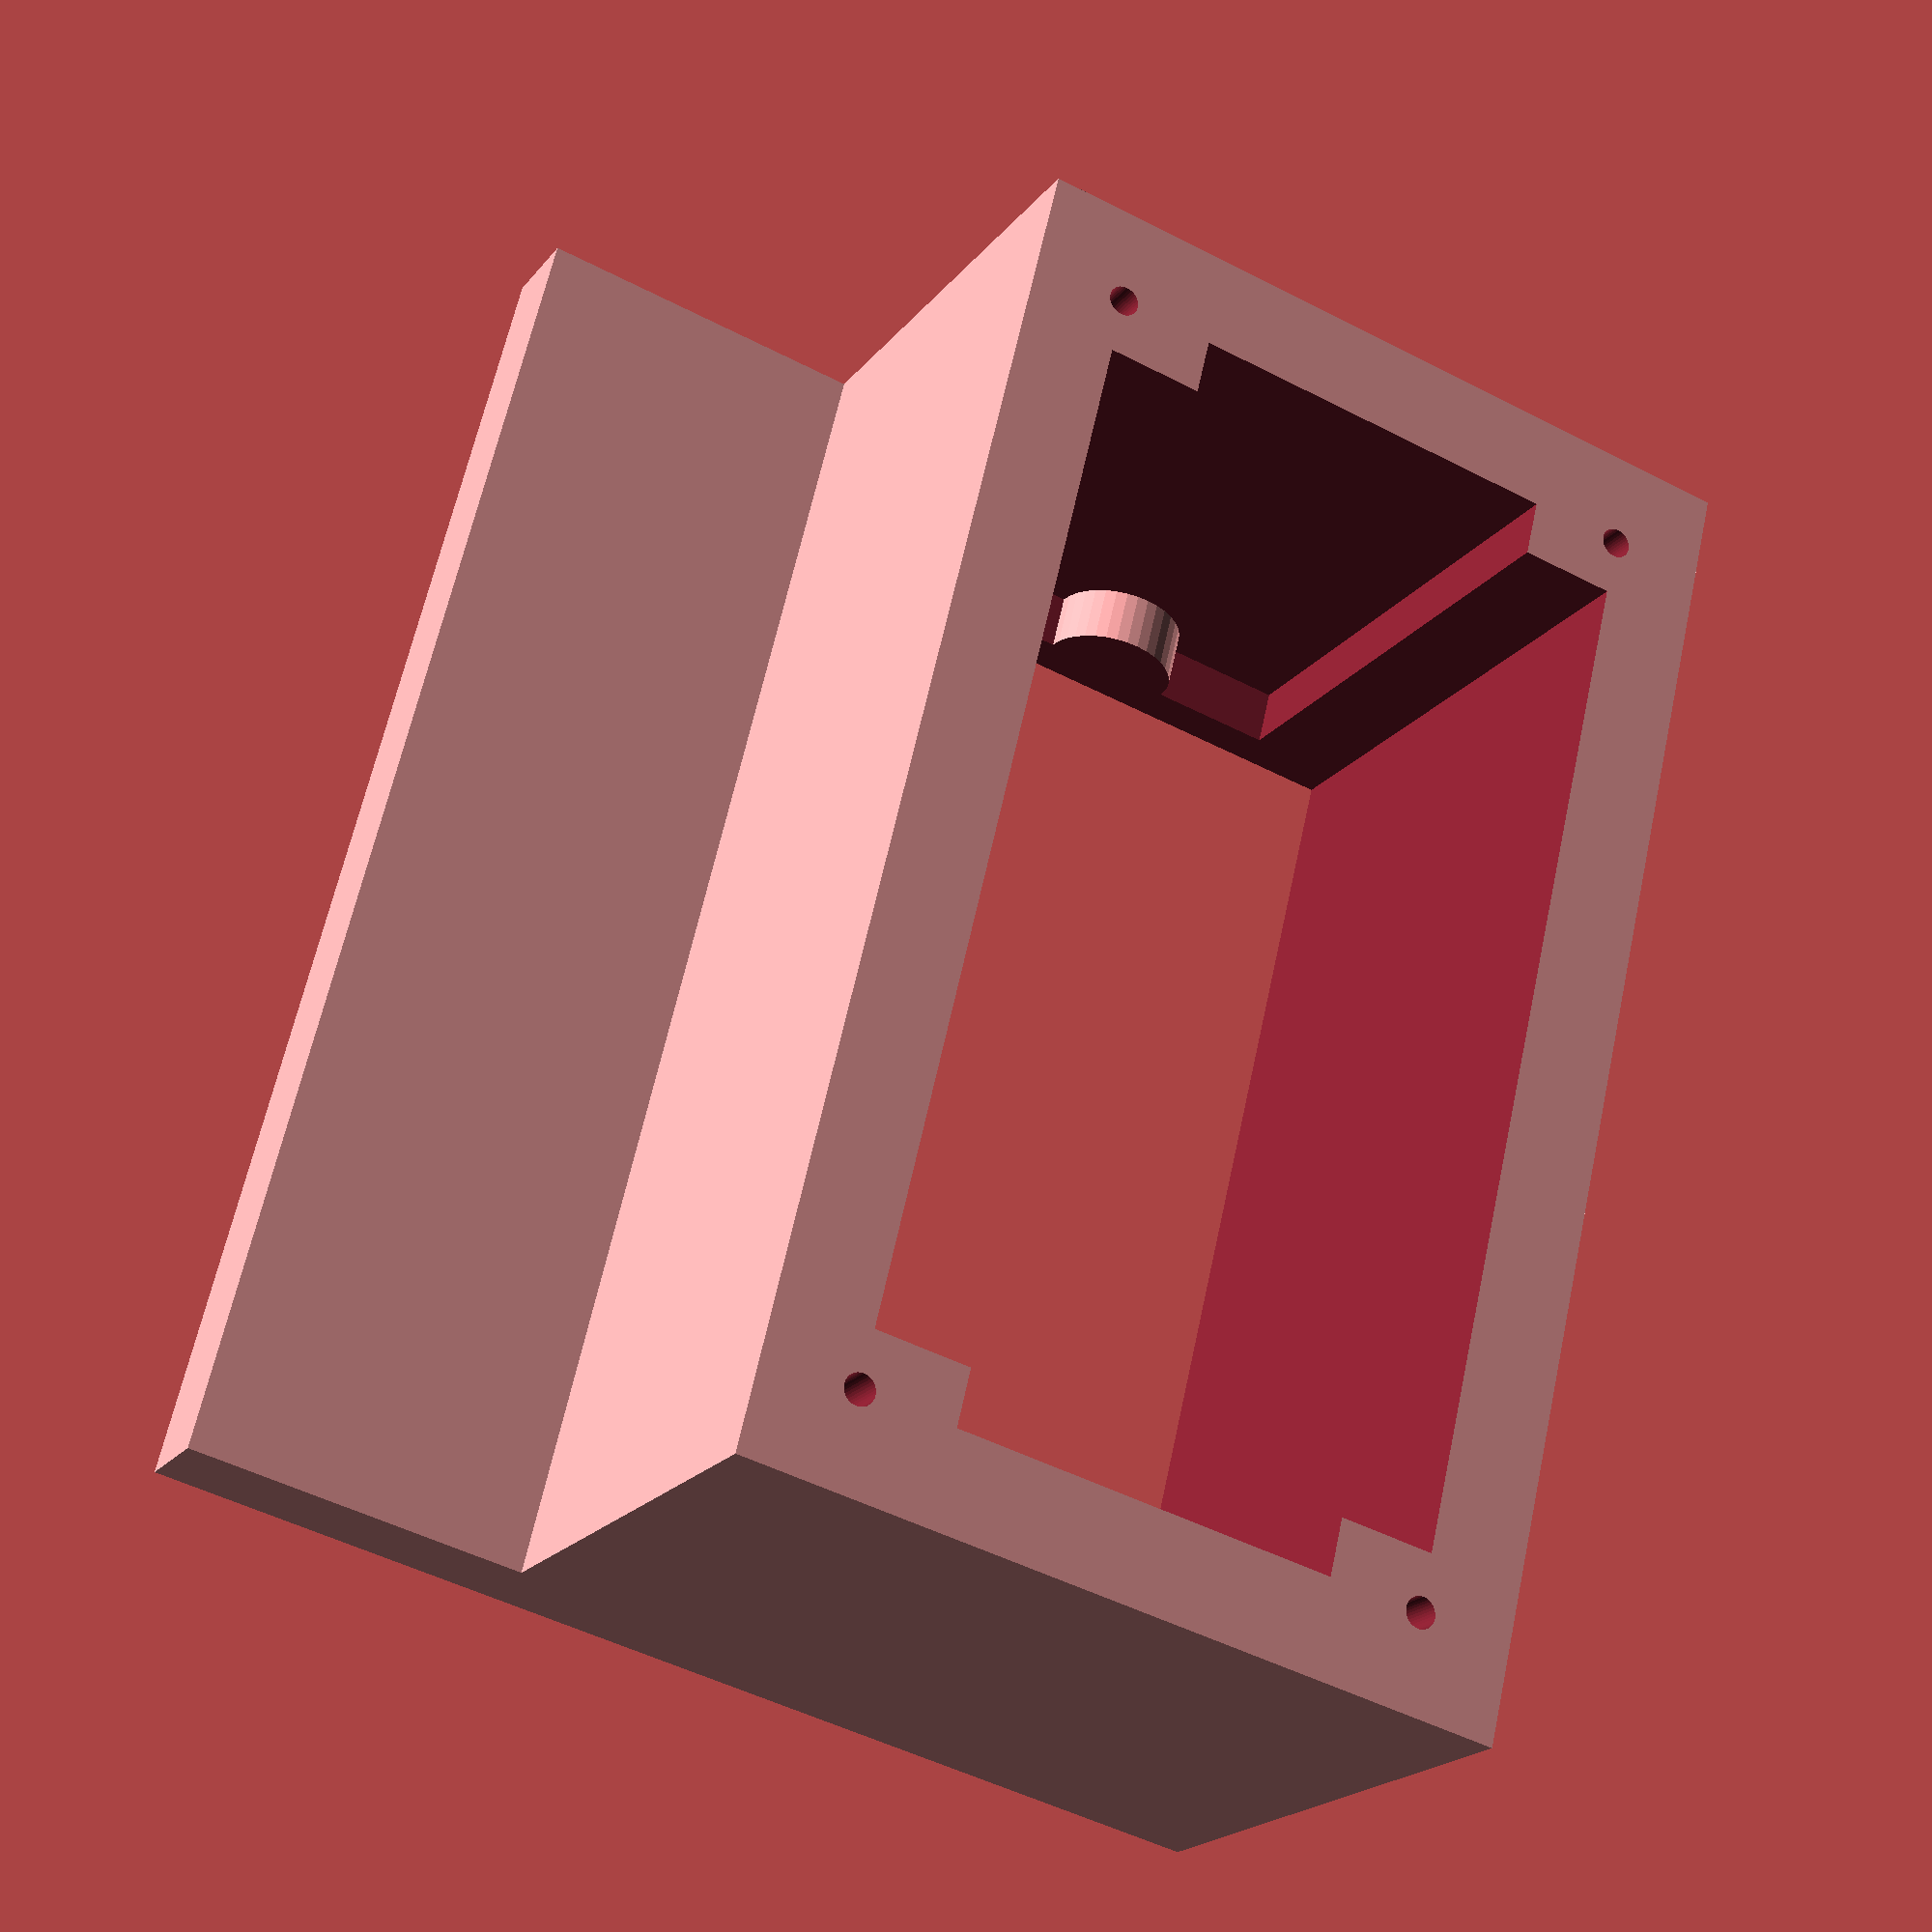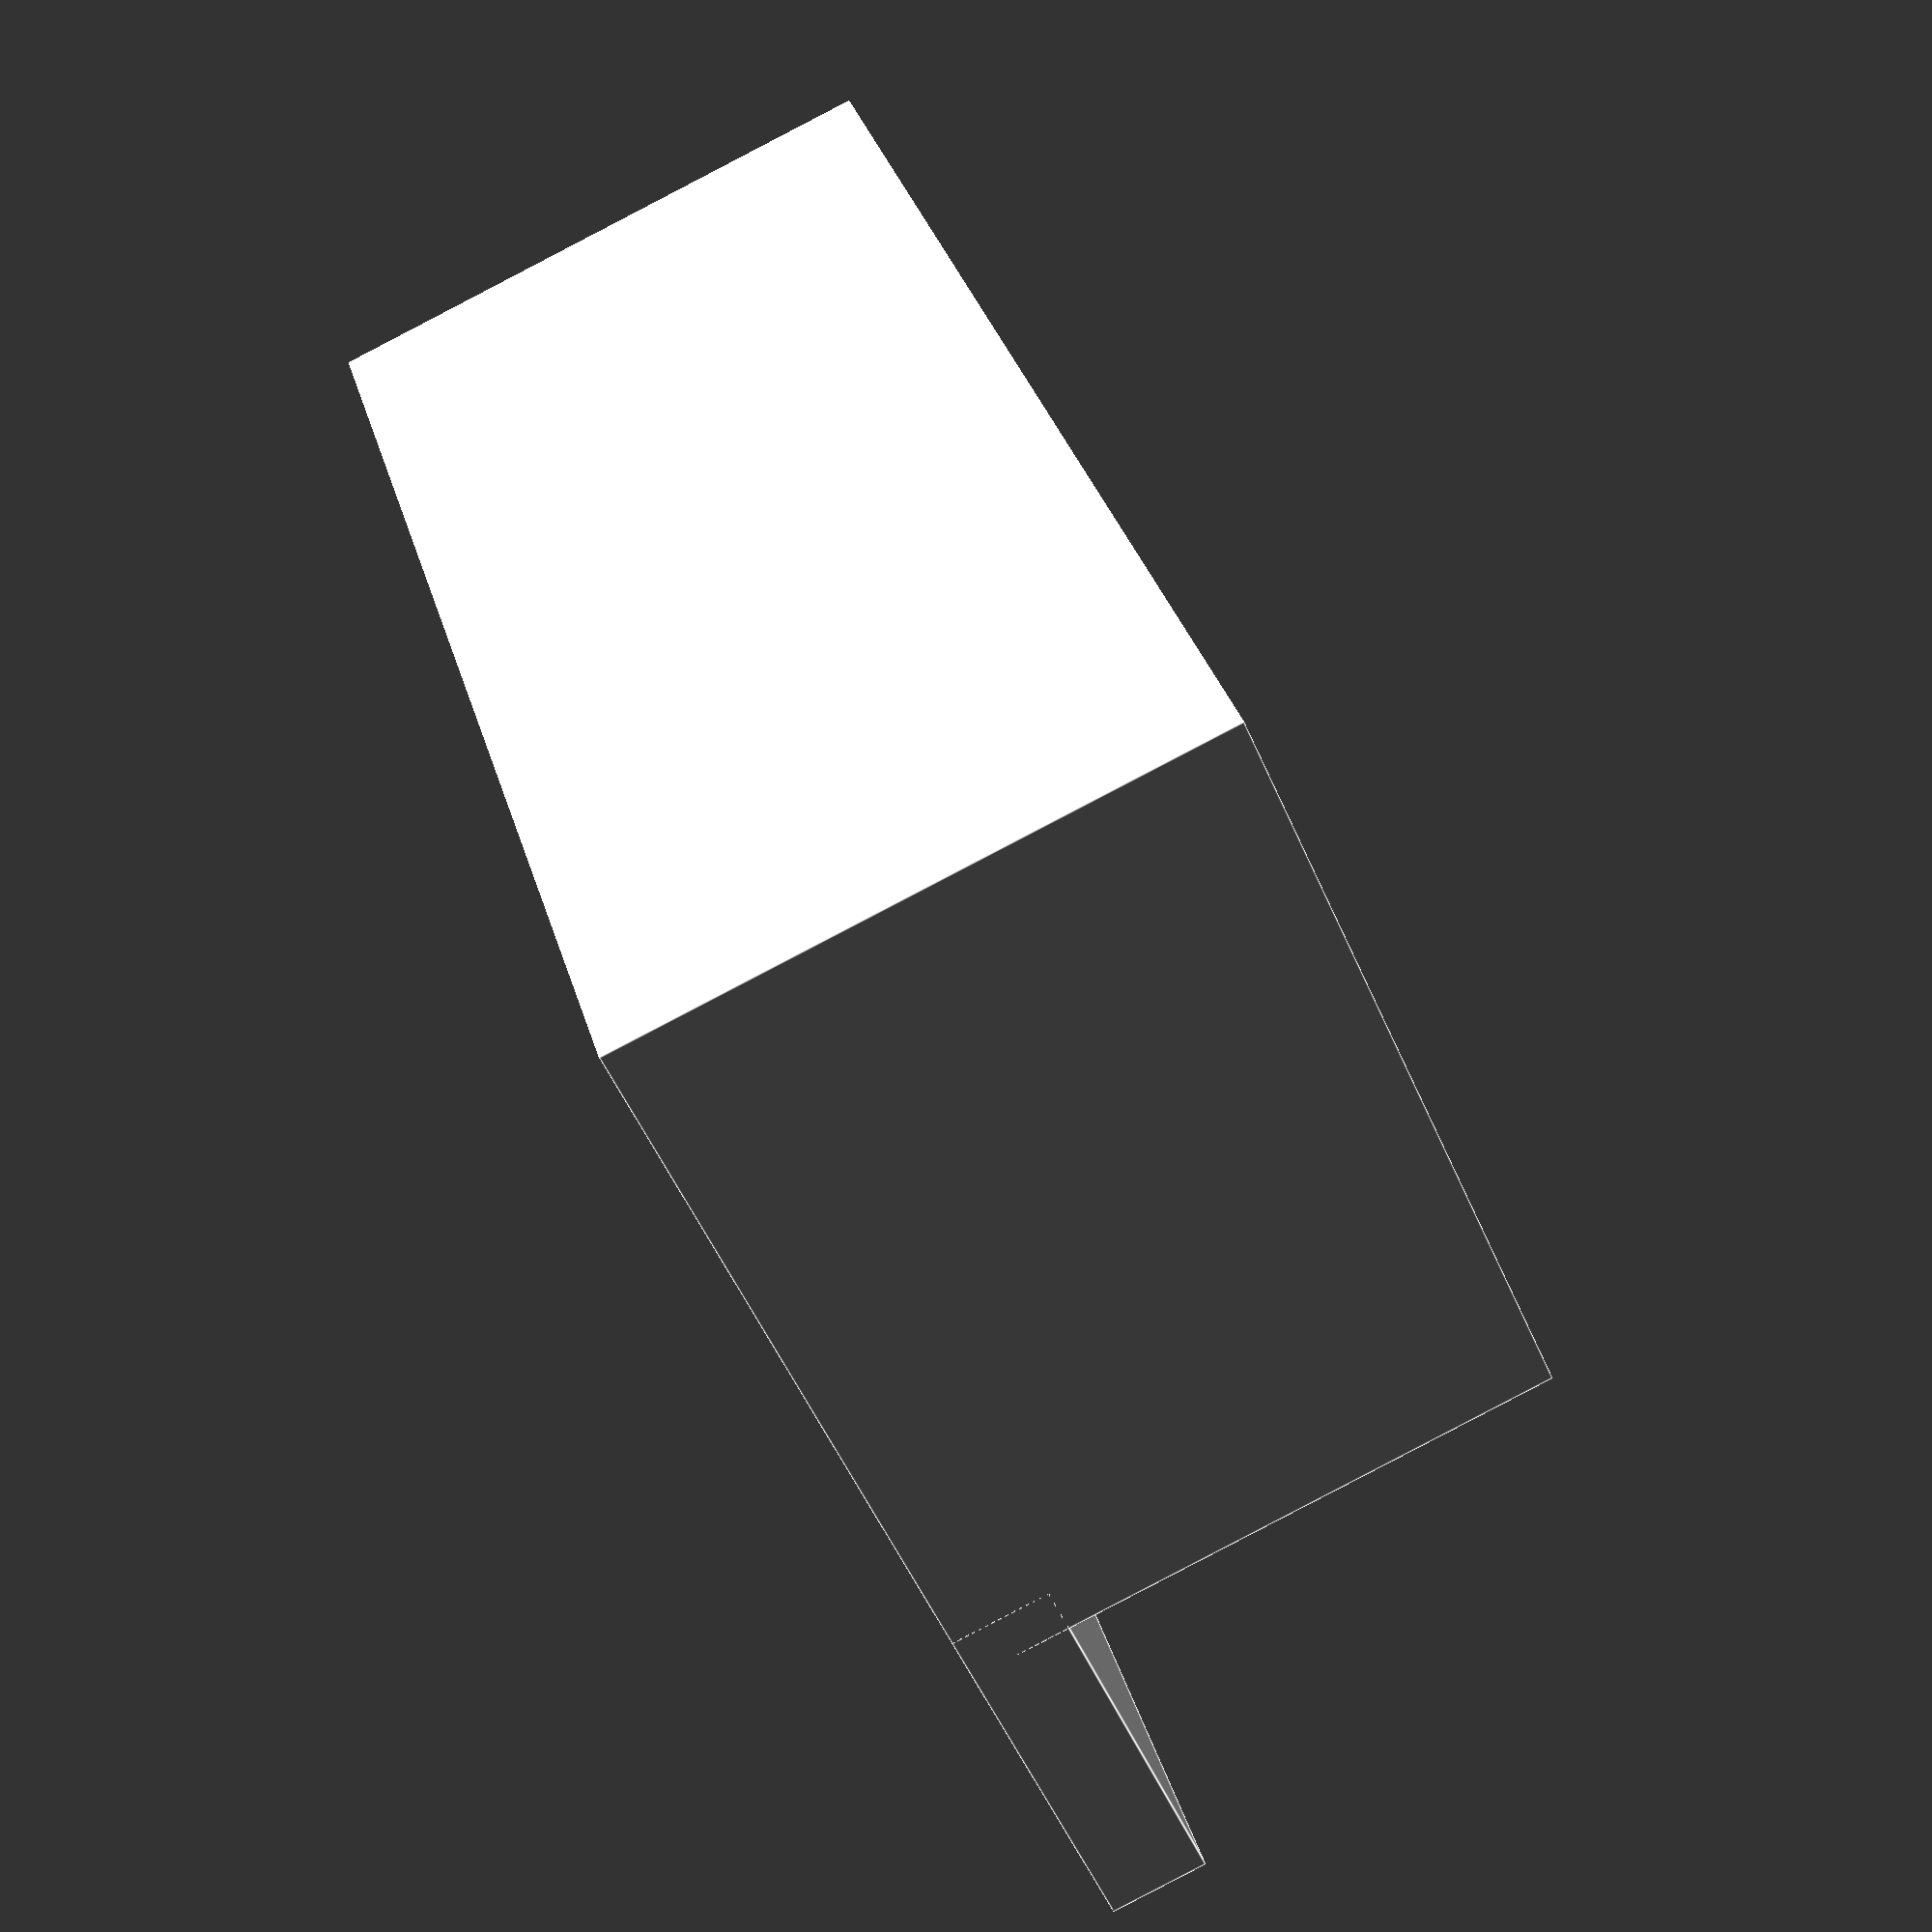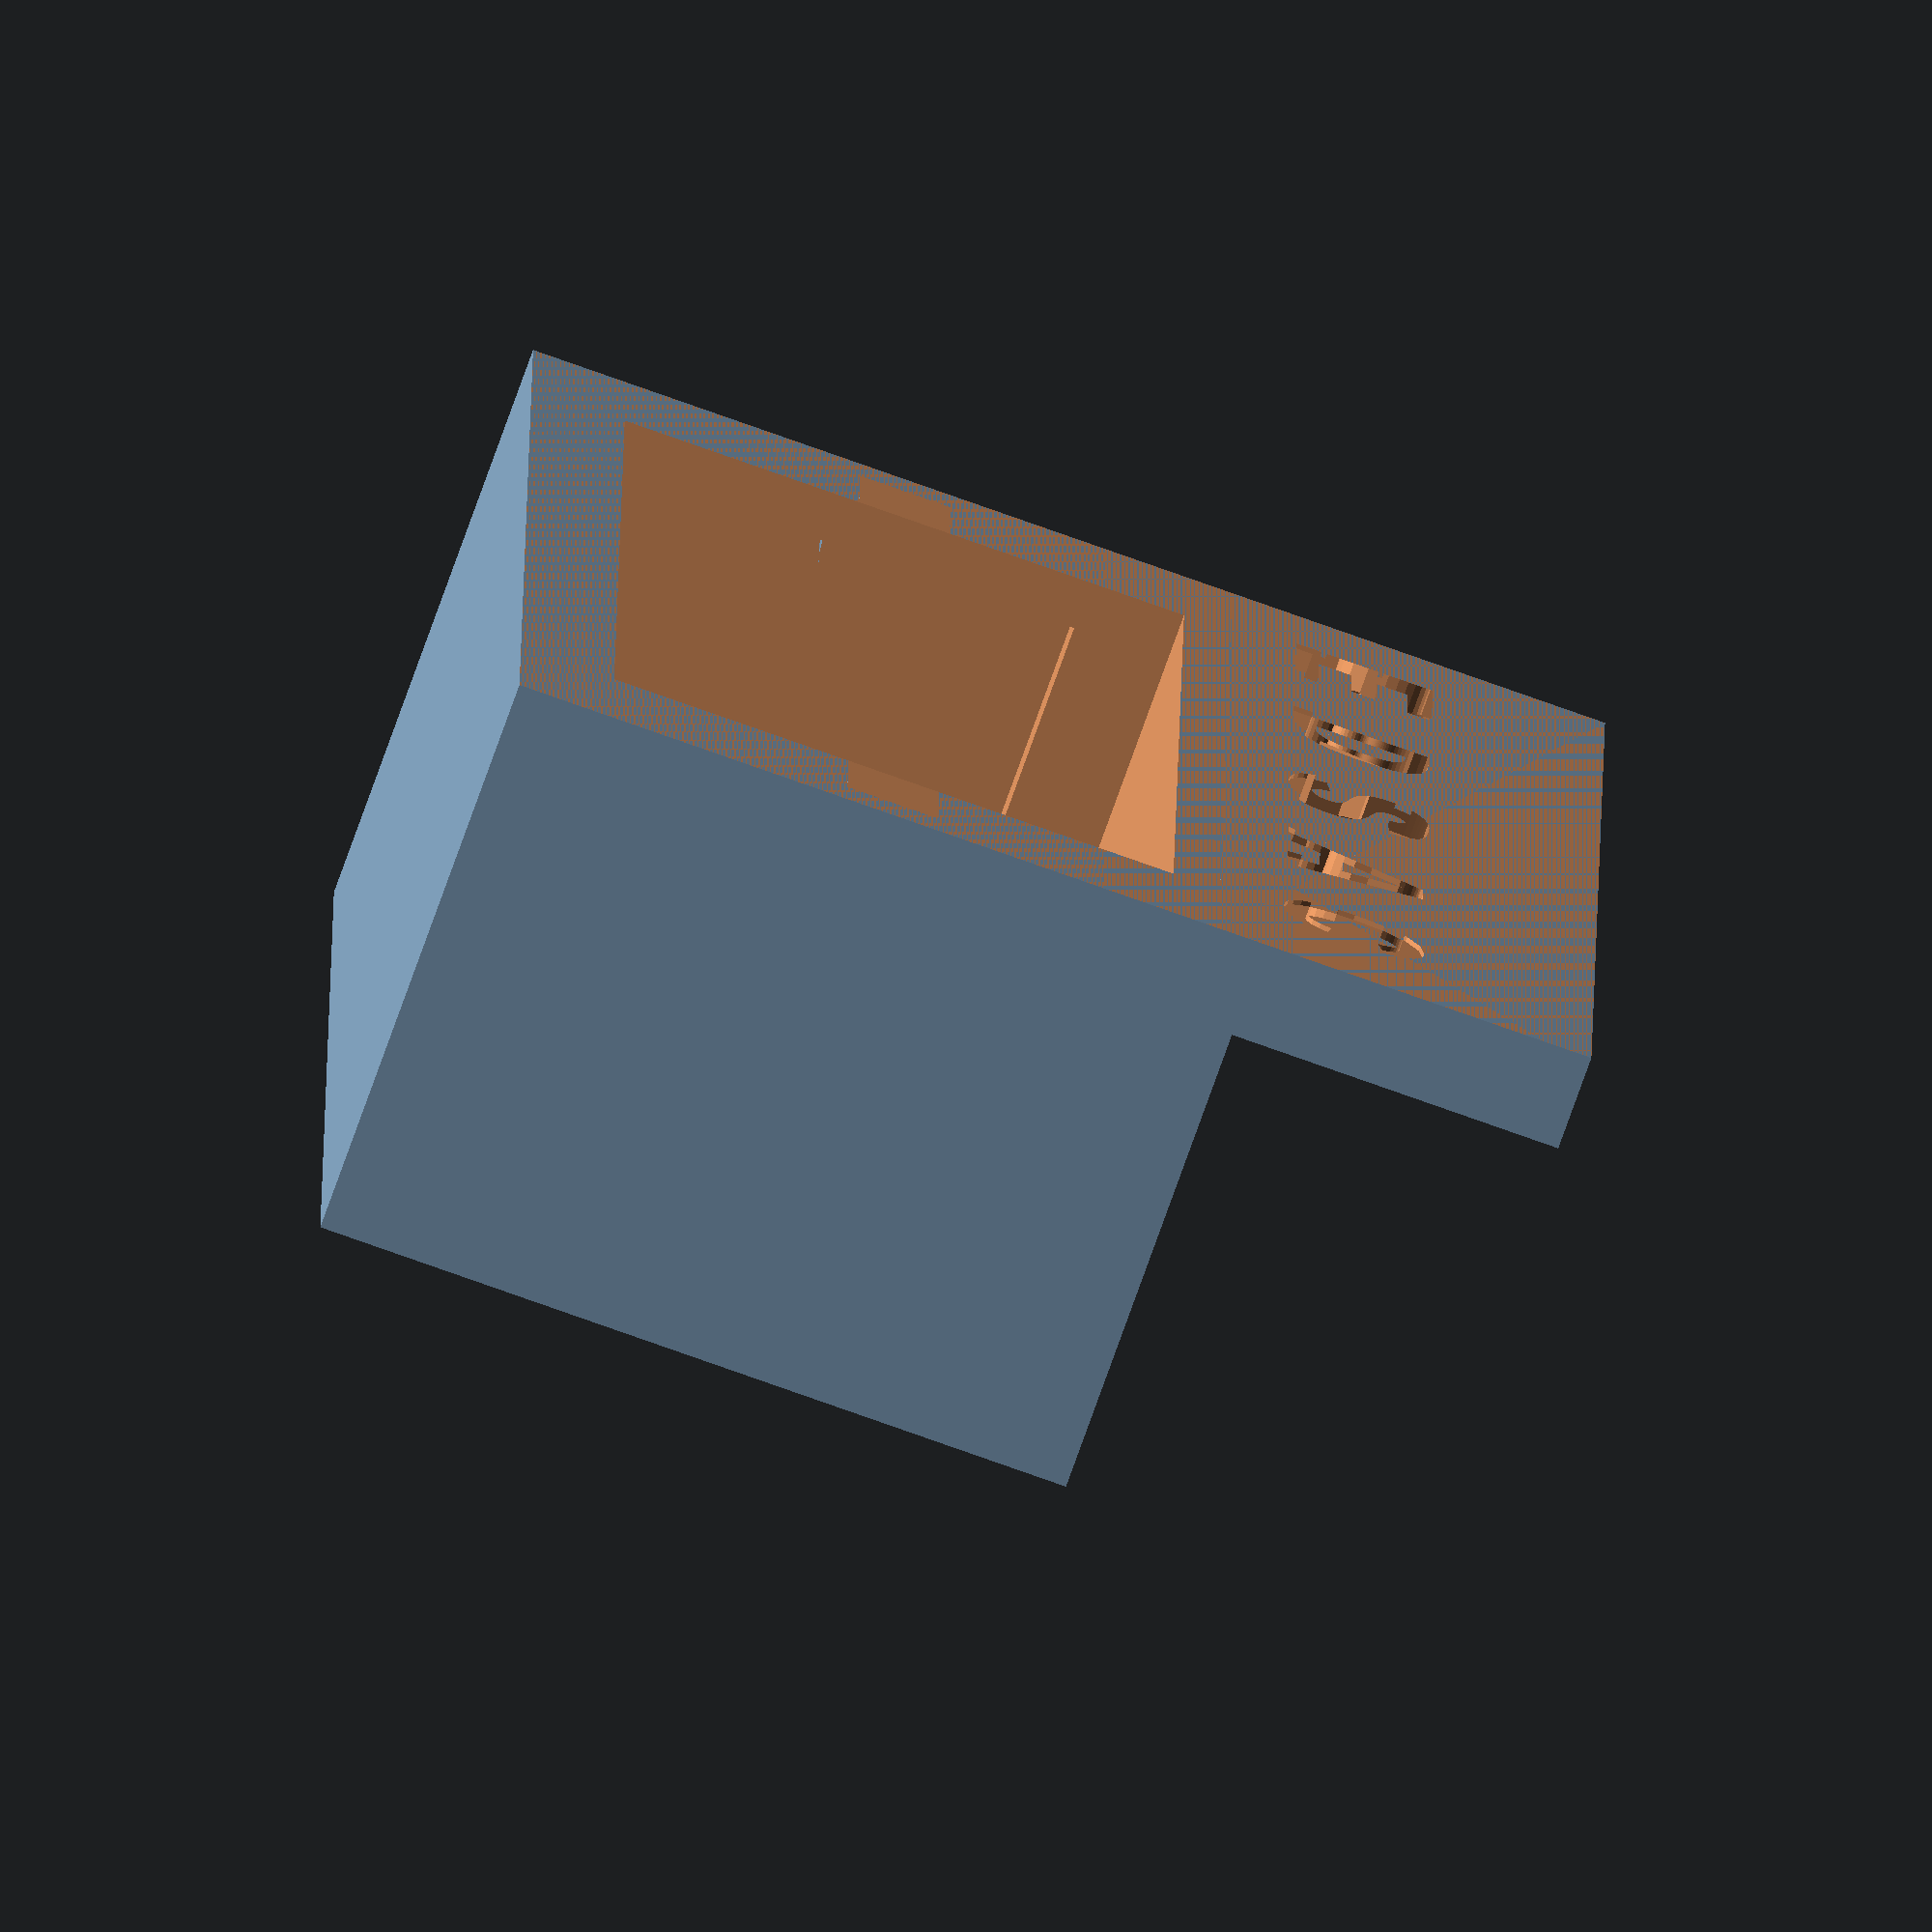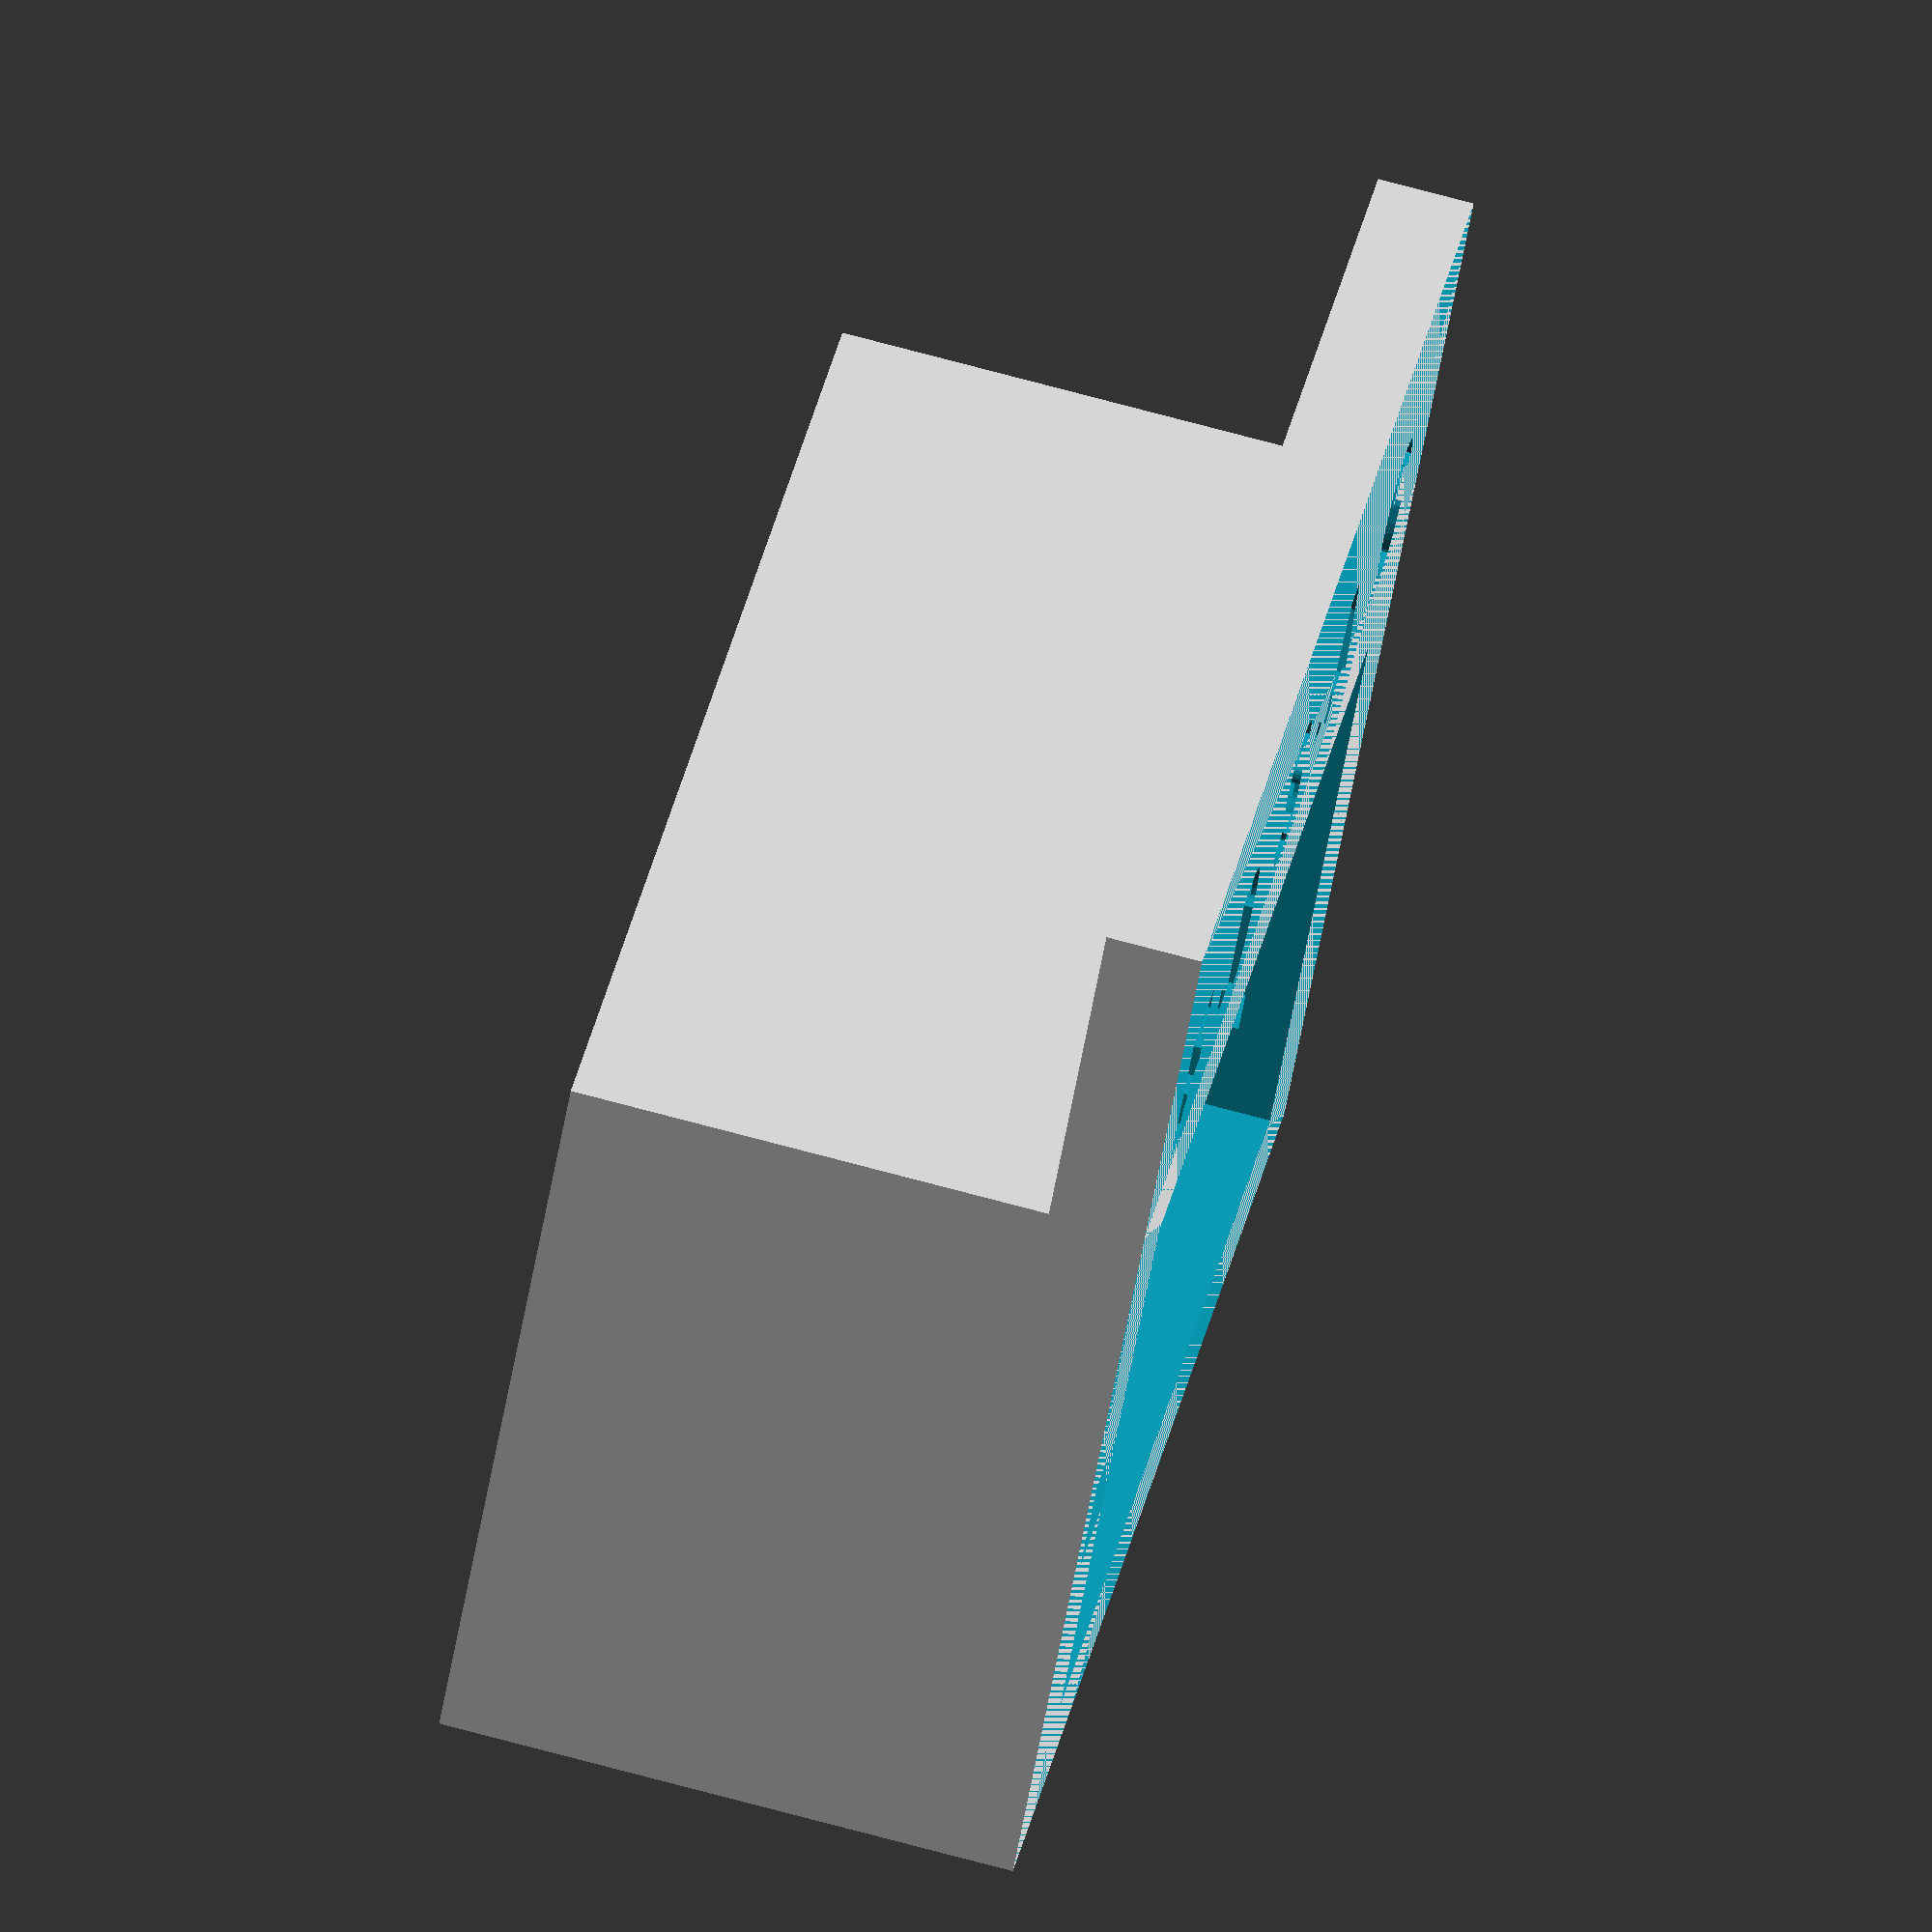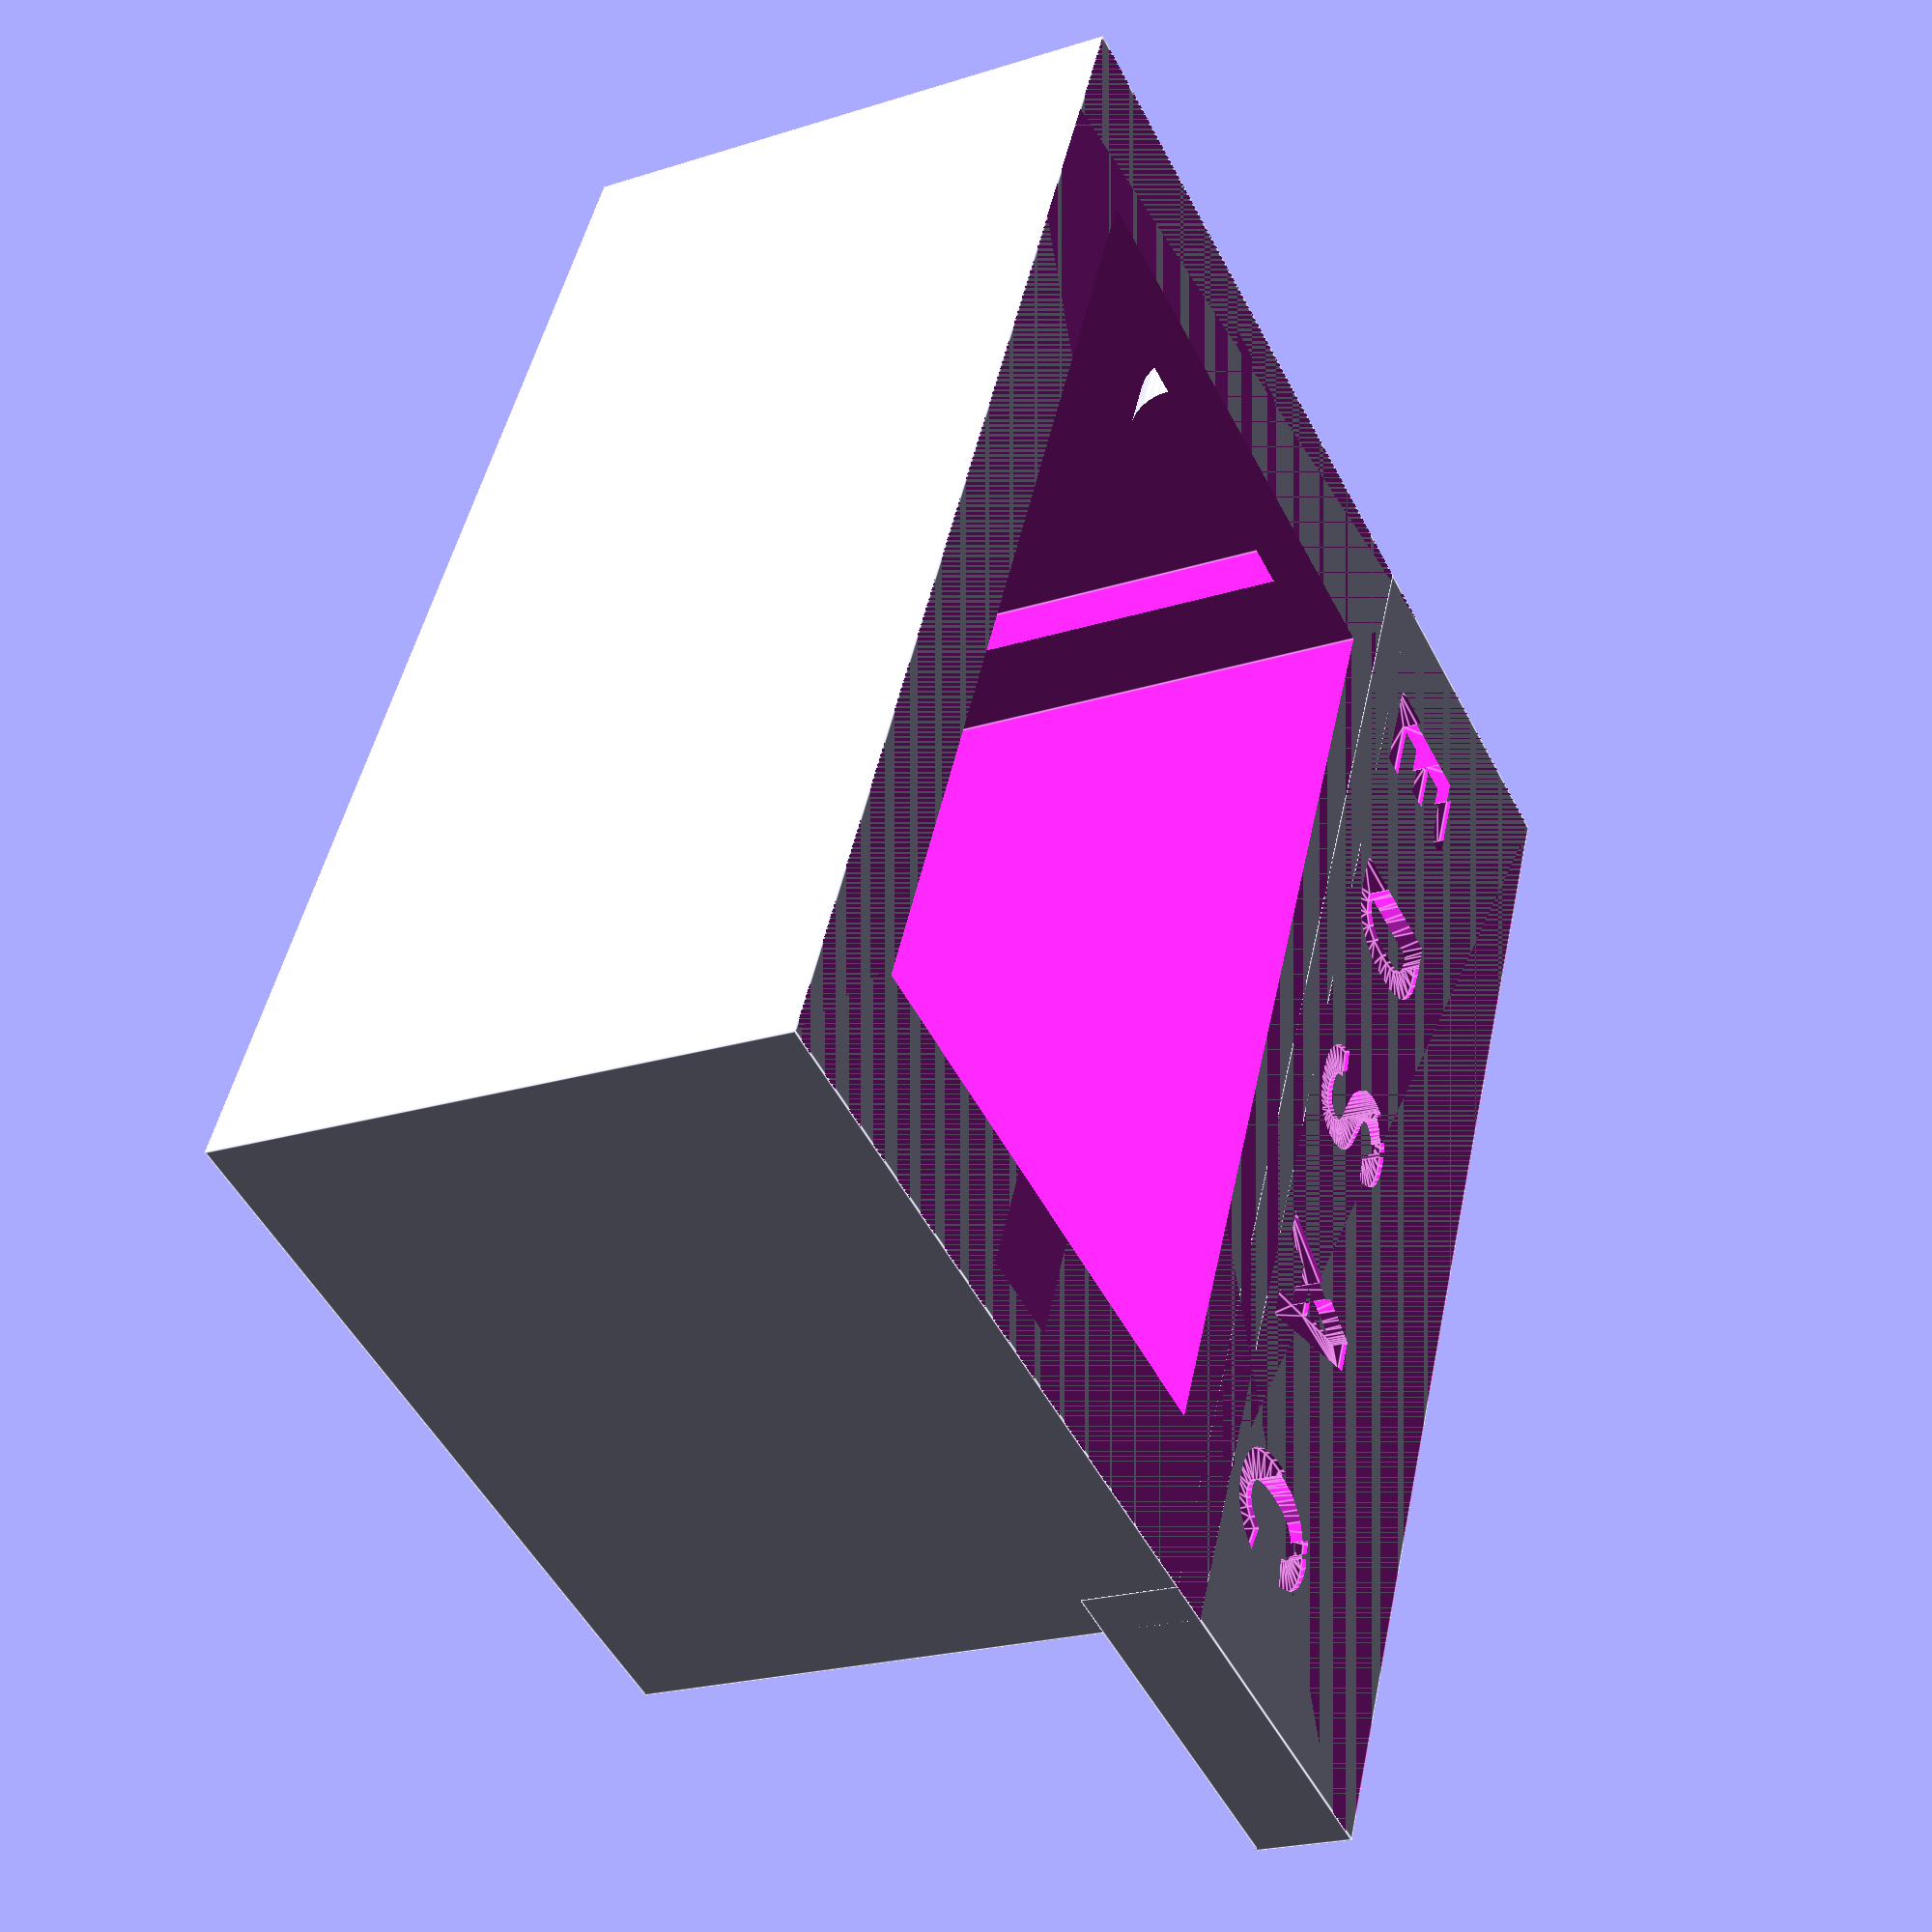
<openscad>
difference(){
     union(){
        cube([140,80,60], center=true);
        translate([0,55,-25])
            cube([140,40,10], center=true);
    };
    translate([60,42,-29.5])
        rotate([0,180,0])
            linear_extrude(10){
                text("E D S A C", size = 16, font = "Liberation Mono:style=Bold", center=true);
            };
    cube([108,60,80], center=true);
    translate([0,0,5])
        cube([120,40,60], center=true);
    translate([60,30,20])
        cylinder(h=30, r=1.6, $fn=36, center=true);
    translate([-60,30,20])
        cylinder(h=30, r=1.6, $fn=36, center=true);
    translate([60,-30,20])
        cylinder(h=30, r=1.6, $fn=36, center=true);
    translate([-60,-30,20])
        cylinder(h=30, r=1.6, $fn=36, center=true);
};
difference(){
    translate([0,0,-25])
        rotate([0,90,0])
            cylinder(h=130, r=7, $fn=36, center=true);
    cube([108,60,80], center=true);
    translate([0,0,-40])
        cube([150,150,20], center=true);
};
</openscad>
<views>
elev=20.6 azim=283.7 roll=333.1 proj=p view=solid
elev=88.1 azim=56.9 roll=297.5 proj=p view=edges
elev=255.8 azim=89.4 roll=19.6 proj=o view=solid
elev=104.8 azim=139.7 roll=75.1 proj=o view=wireframe
elev=22.1 azim=245.8 roll=119.0 proj=p view=edges
</views>
